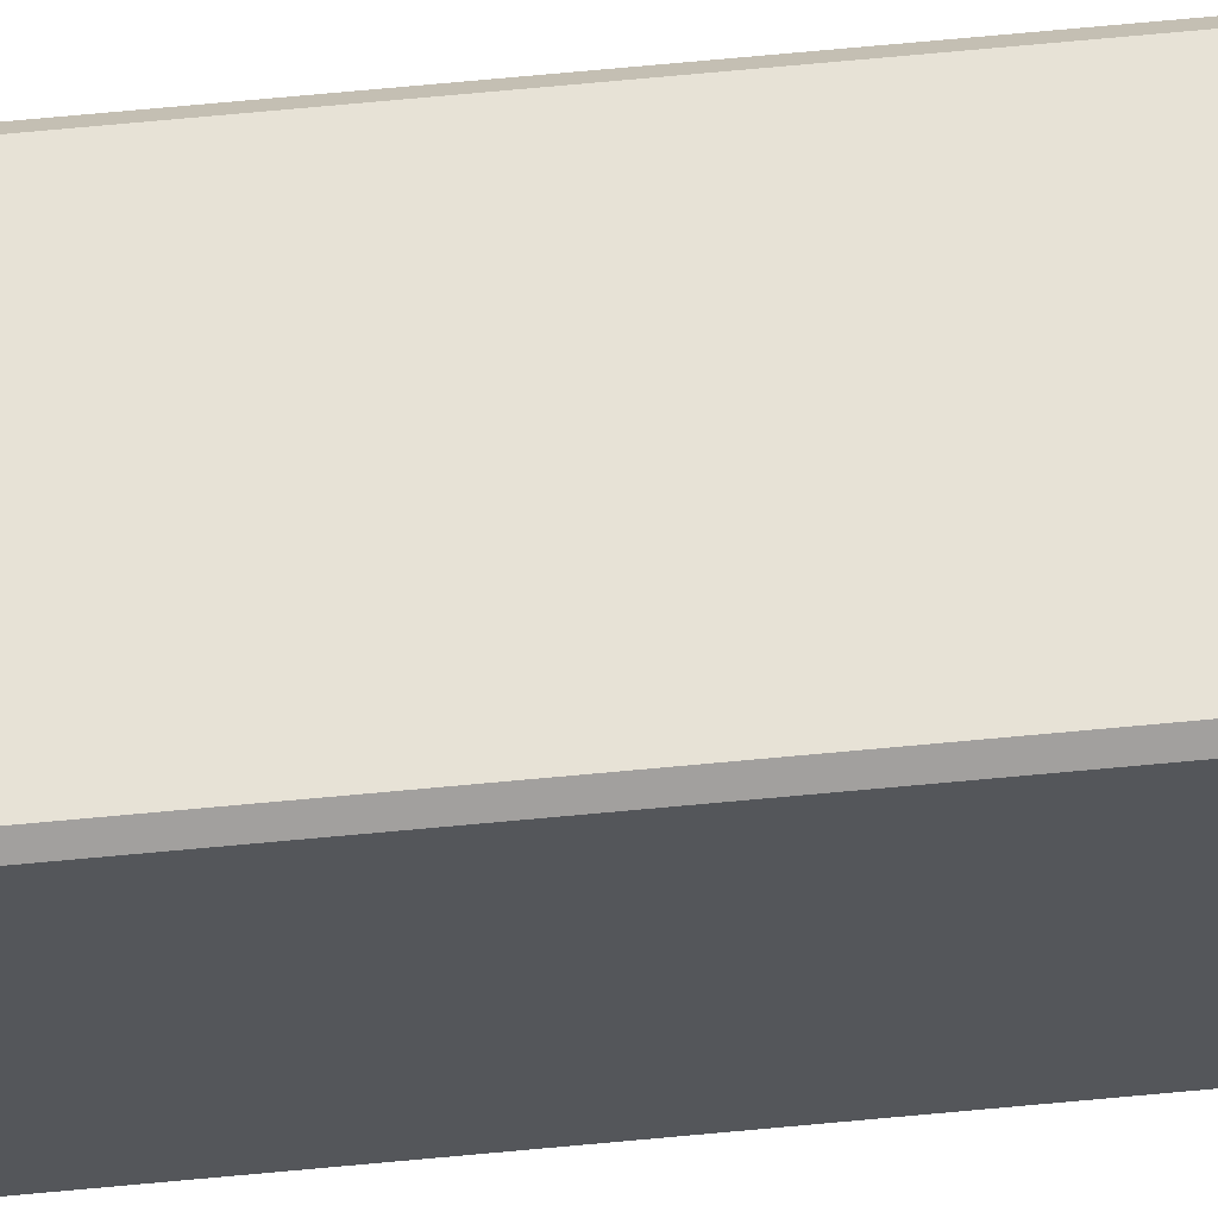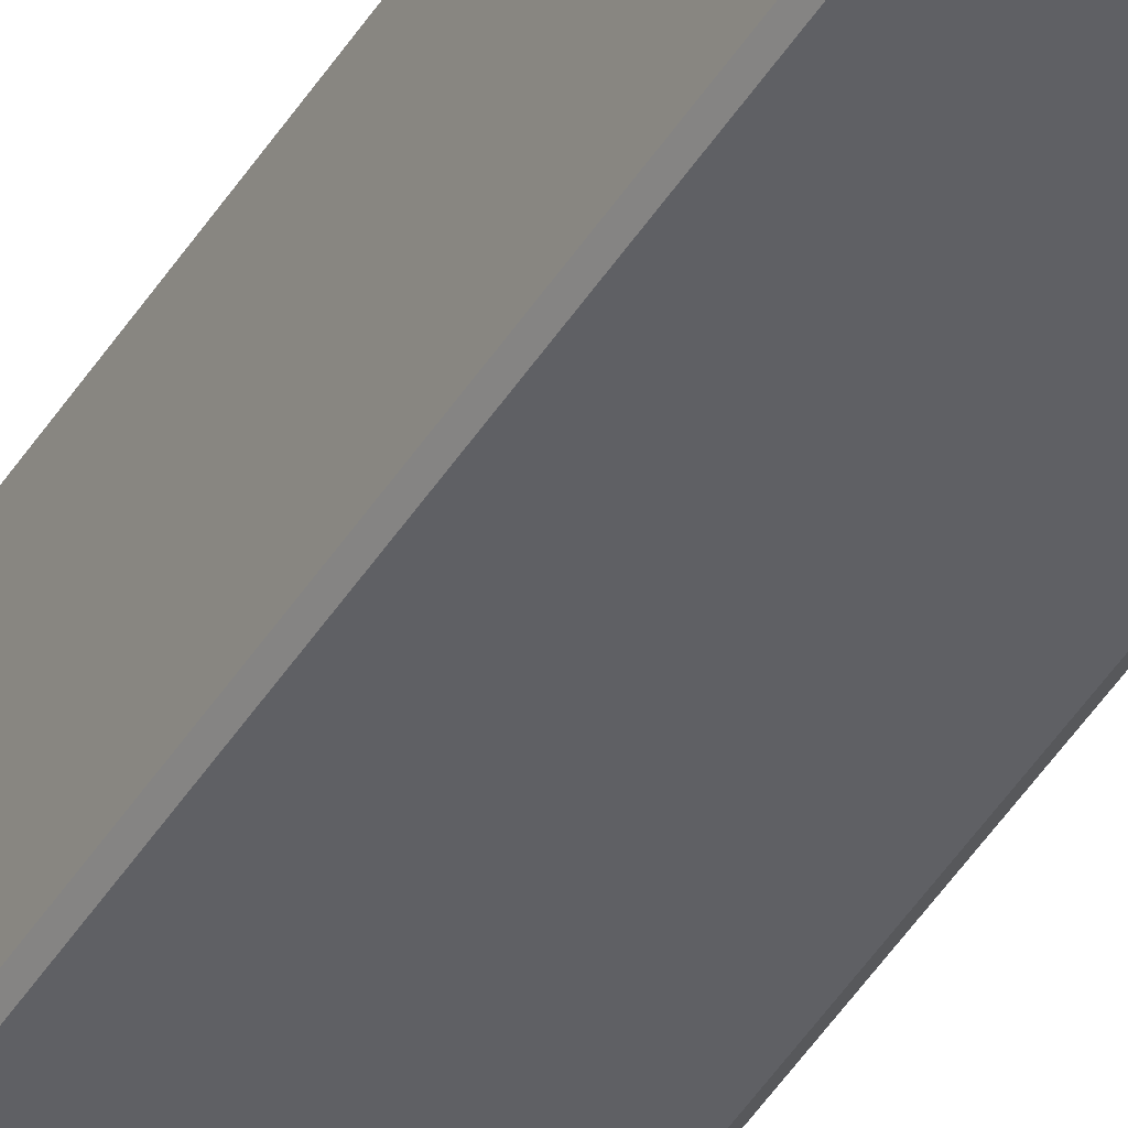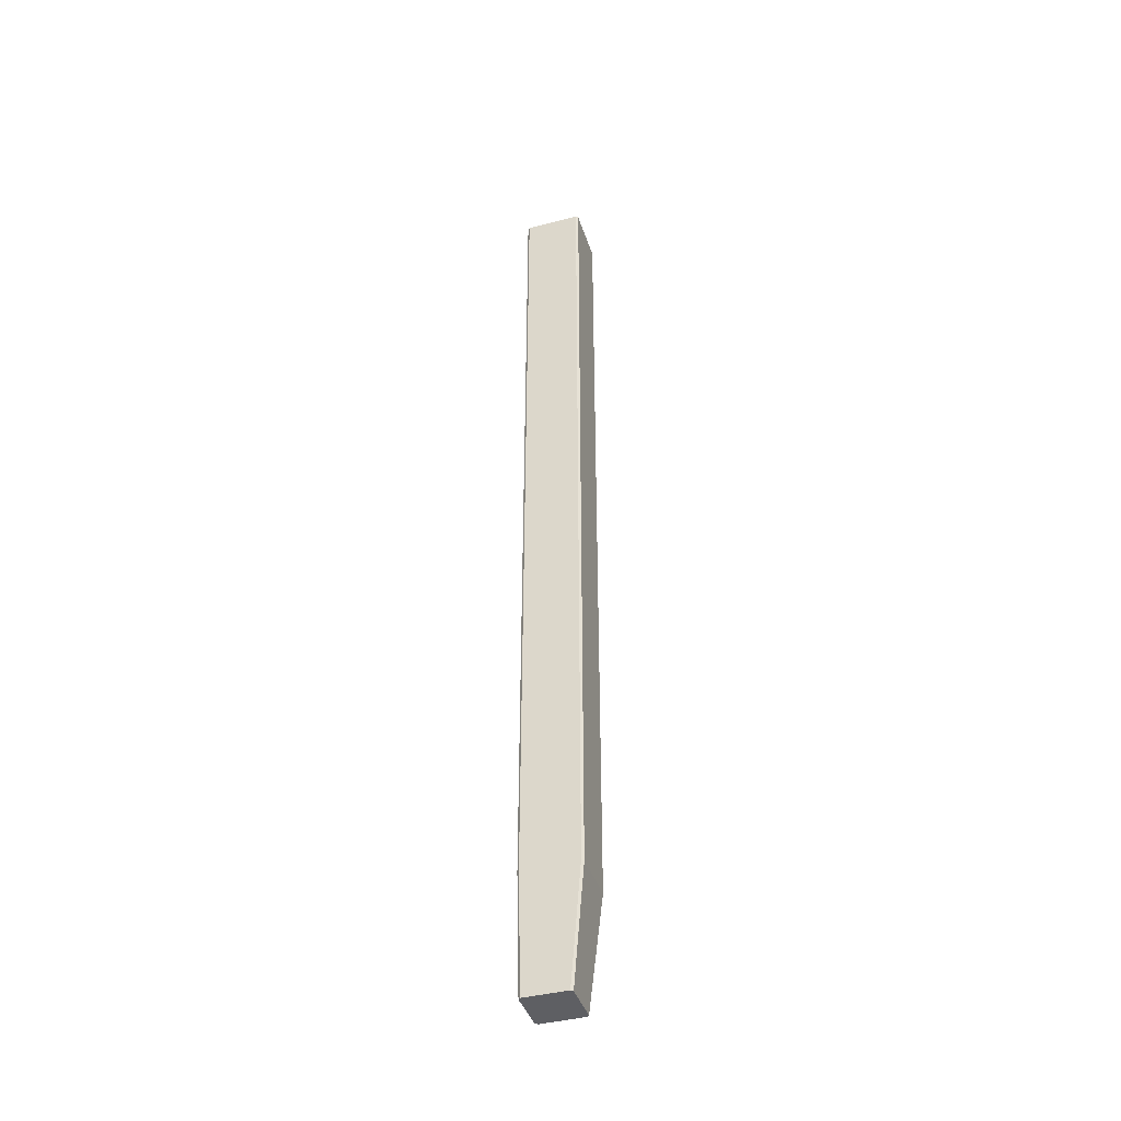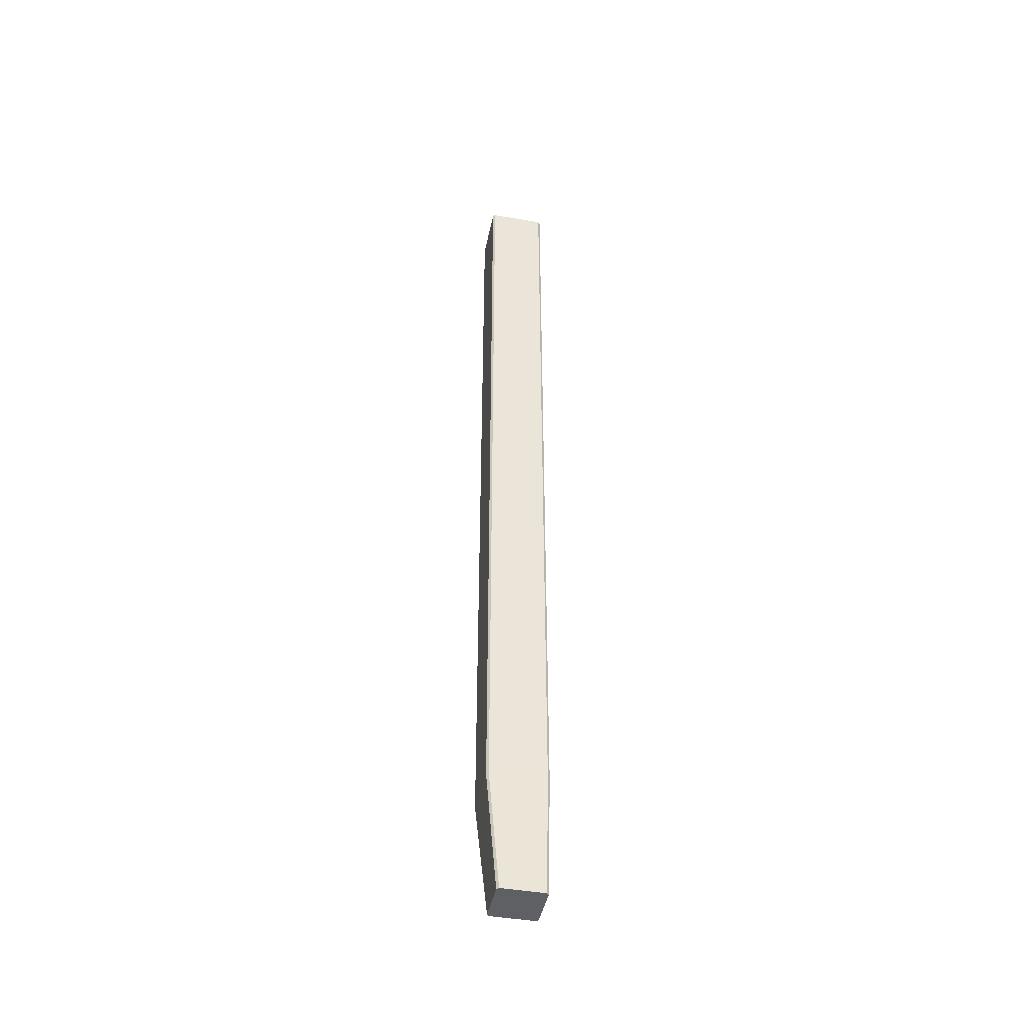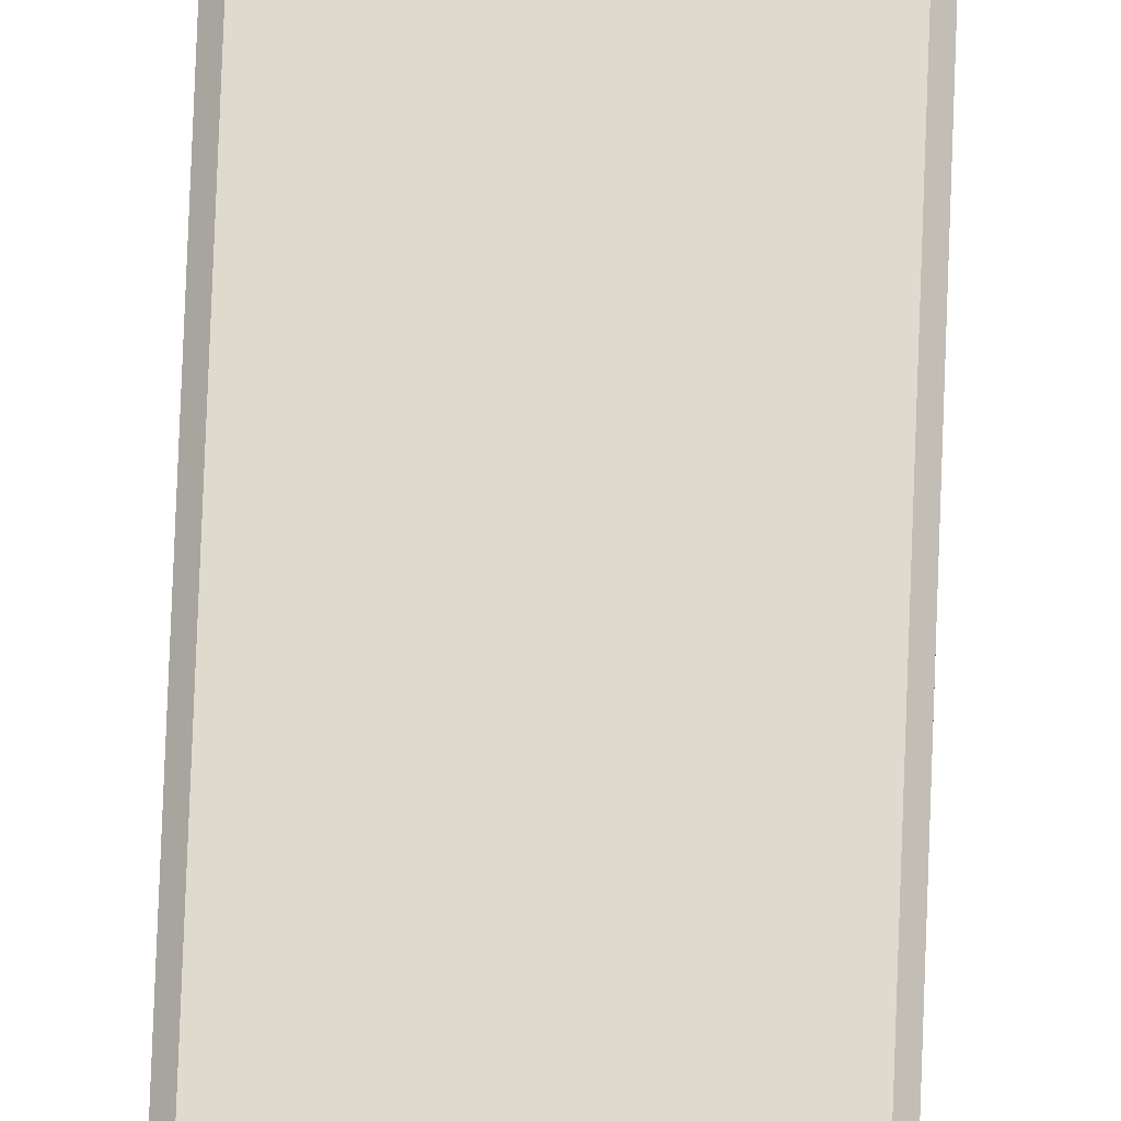
<metadata>
{"format":"obj","ext":"obj","renderer":"f3d","projection":"perspective","resolution":1024,"background":"white","views":[{"elev":63.6,"azim":-95.6,"up":"+Z"},{"elev":-45.0,"azim":-29.9,"up":"+Z"},{"elev":-41.1,"azim":-72.5,"up":"+Y"},{"elev":-44.2,"azim":168.6,"up":"+Y"},{"elev":71.3,"azim":2.1,"up":"+Z"}]}
</metadata>
<code>
o Group_703_2/Group_703/mesh24/mesh24-geometry#mesh24-geometry
v 0.714 0.2315 -0.4122
v 0.714 -0.4406 -0.4559
v 0.714 -0.4406 -0.4122
v 0.714 0.2315 -0.4559
v 0.7157 -0.5347 -0.4542
v 0.761 -0.4406 -0.4559
v 0.7157 0.2315 -0.4105
v 0.761 0.2315 -0.4559
v 0.7157 0.2315 -0.4576
v 0.7157 -0.5347 -0.4206
v 0.7157 -0.4406 -0.4576
v 0.761 -0.4406 -0.4122
v 0.7594 -0.4406 -0.4576
v 0.7157 -0.4406 -0.4105
v 0.761 0.2315 -0.4122
v 0.7594 0.2315 -0.4576
v 0.7526 -0.5347 -0.4206
v 0.7174 -0.5347 -0.4559
v 0.7526 -0.5347 -0.4542
v 0.7594 -0.4406 -0.4105
v 0.7594 0.2315 -0.4105
v 0.751 -0.5347 -0.4189
v 0.7174 -0.5347 -0.4189
v 0.751 -0.5347 -0.4559
f 1 2 3
f 2 1 4
f 3 2 1
f 4 1 2
f 5 3 2
f 2 3 5
f 3 6 2
f 2 6 3
f 3 7 1
f 1 7 3
f 1 8 4
f 4 8 1
f 9 2 4
f 4 2 9
f 3 5 10
f 10 5 3
f 11 5 2
f 2 5 11
f 3 12 6
f 6 12 3
f 2 6 13
f 13 6 2
f 7 3 14
f 14 3 7
f 7 15 1
f 1 15 7
f 1 15 8
f 8 15 1
f 4 8 16
f 16 8 4
f 2 9 11
f 11 9 2
f 4 16 9
f 9 16 4
f 17 10 5
f 5 10 17
f 10 14 3
f 3 14 10
f 5 11 18
f 18 11 5
f 2 13 11
f 11 13 2
f 14 12 3
f 3 12 14
f 17 6 12
f 12 6 17
f 8 12 6
f 6 12 8
f 19 13 6
f 6 13 19
f 16 6 13
f 13 6 16
f 20 7 14
f 14 7 20
f 15 7 21
f 21 7 15
f 12 8 15
f 15 8 12
f 6 16 8
f 8 16 6
f 9 13 11
f 11 13 9
f 13 9 16
f 16 9 13
f 22 10 17
f 17 10 22
f 17 5 19
f 19 5 17
f 14 10 23
f 23 10 14
f 11 24 18
f 18 24 11
f 19 5 18
f 18 5 19
f 24 11 13
f 13 11 24
f 12 14 20
f 20 14 12
f 6 17 19
f 19 17 6
f 20 17 12
f 12 17 20
f 13 19 24
f 24 19 13
f 7 20 21
f 21 20 7
f 14 22 20
f 20 22 14
f 21 12 15
f 15 12 21
f 10 22 23
f 23 22 10
f 17 20 22
f 22 20 17
f 22 14 23
f 23 14 22
f 19 18 24
f 24 18 19
f 12 21 20
f 20 21 12

</code>
